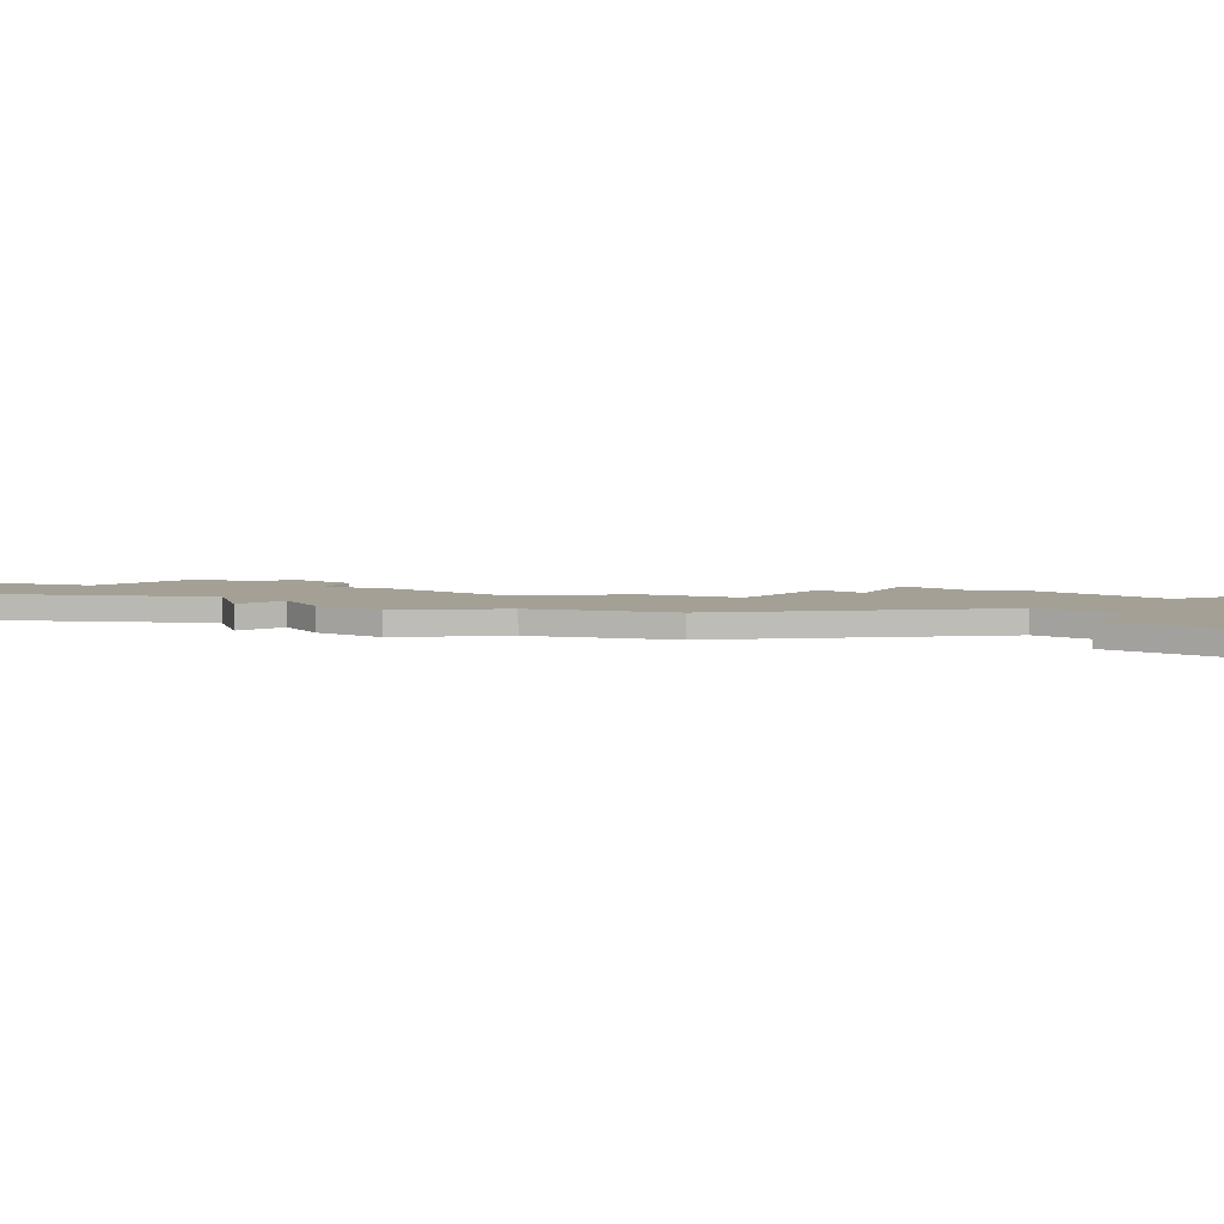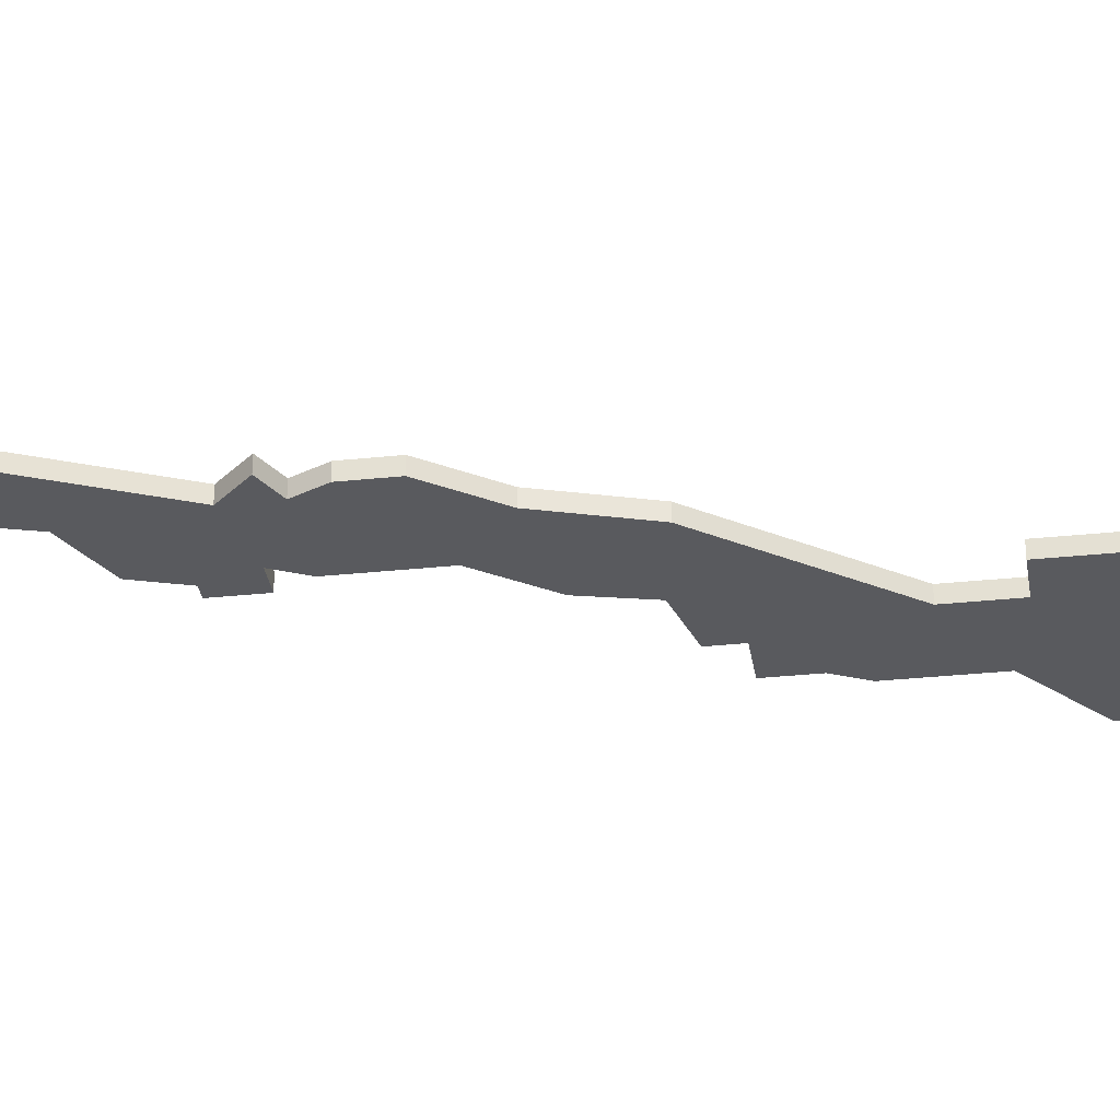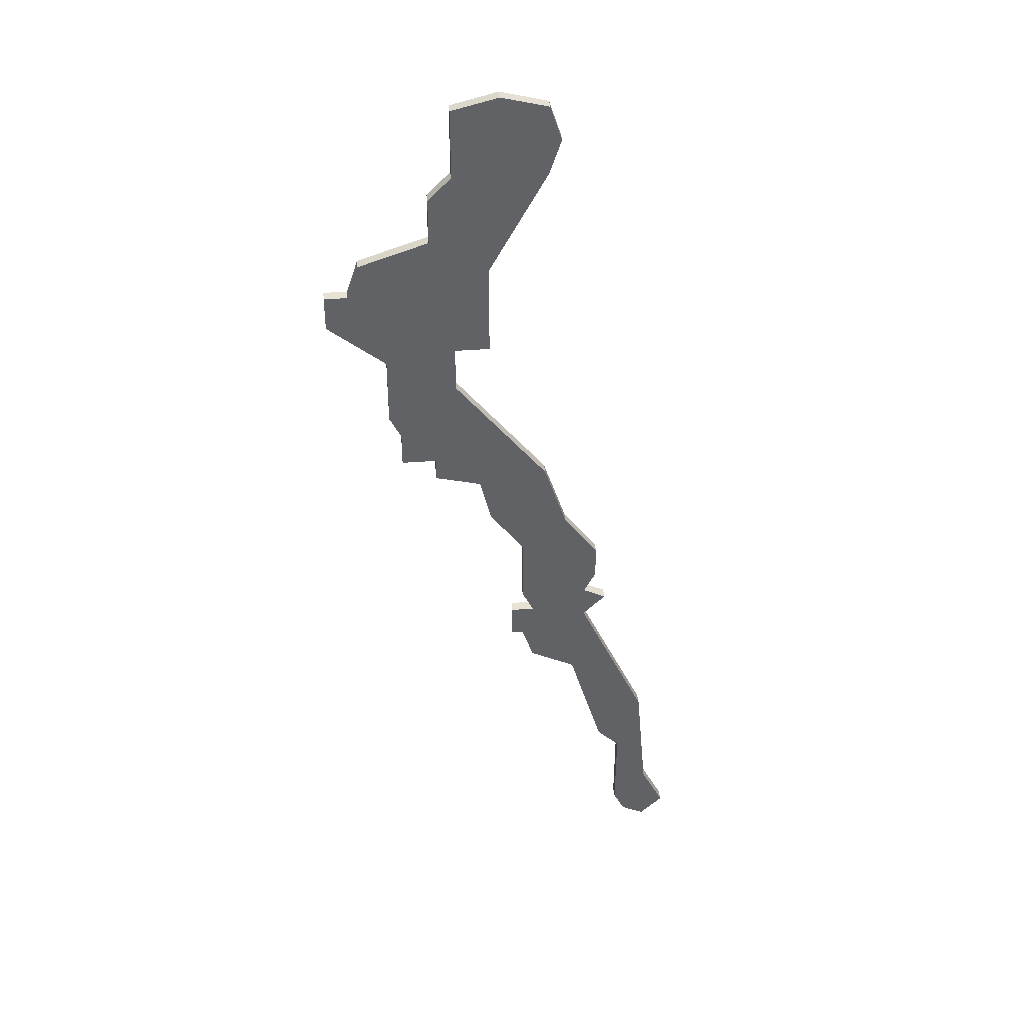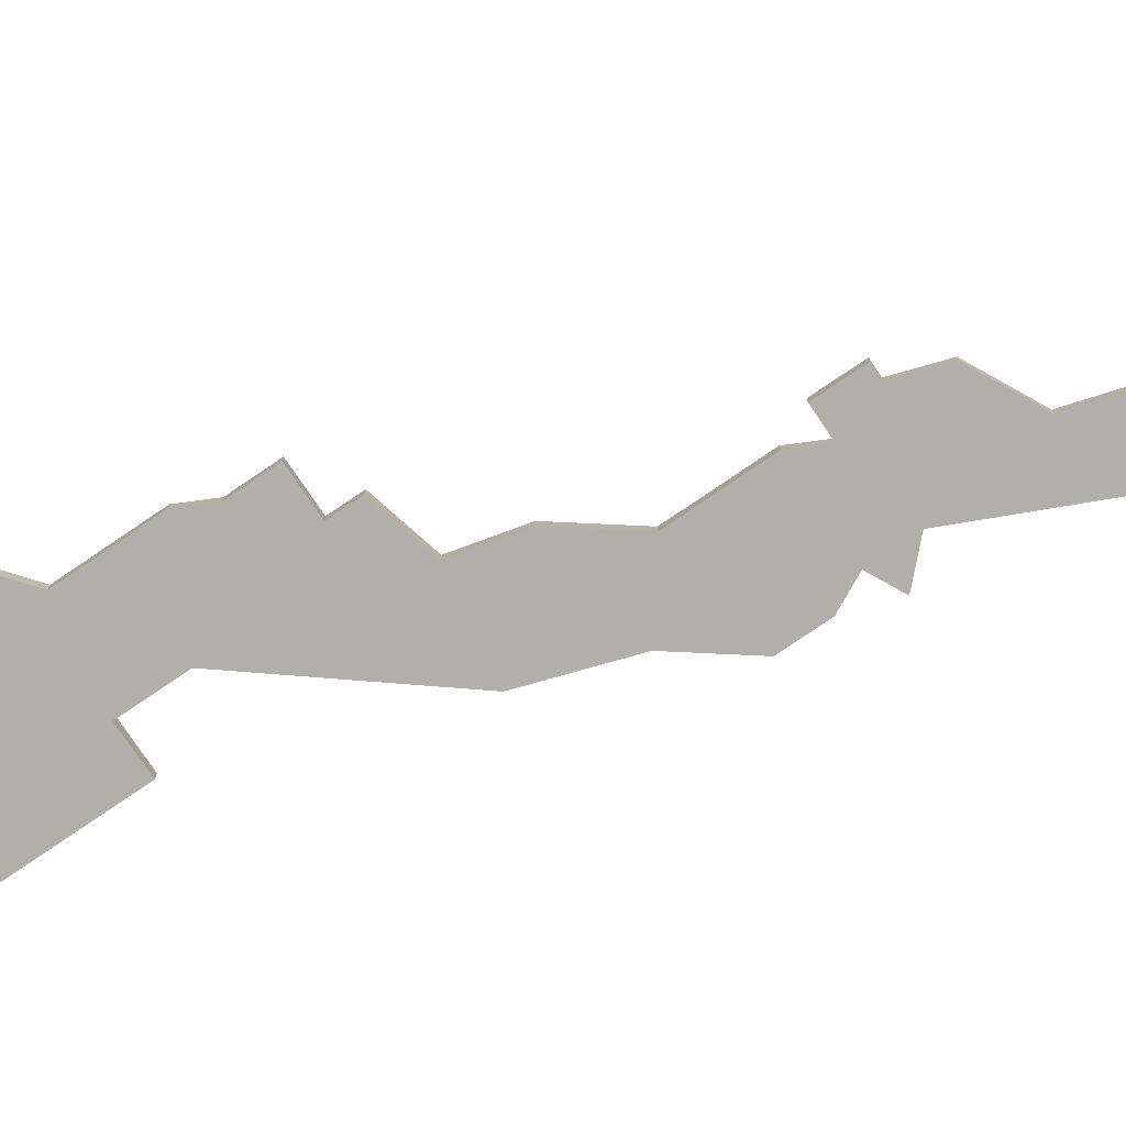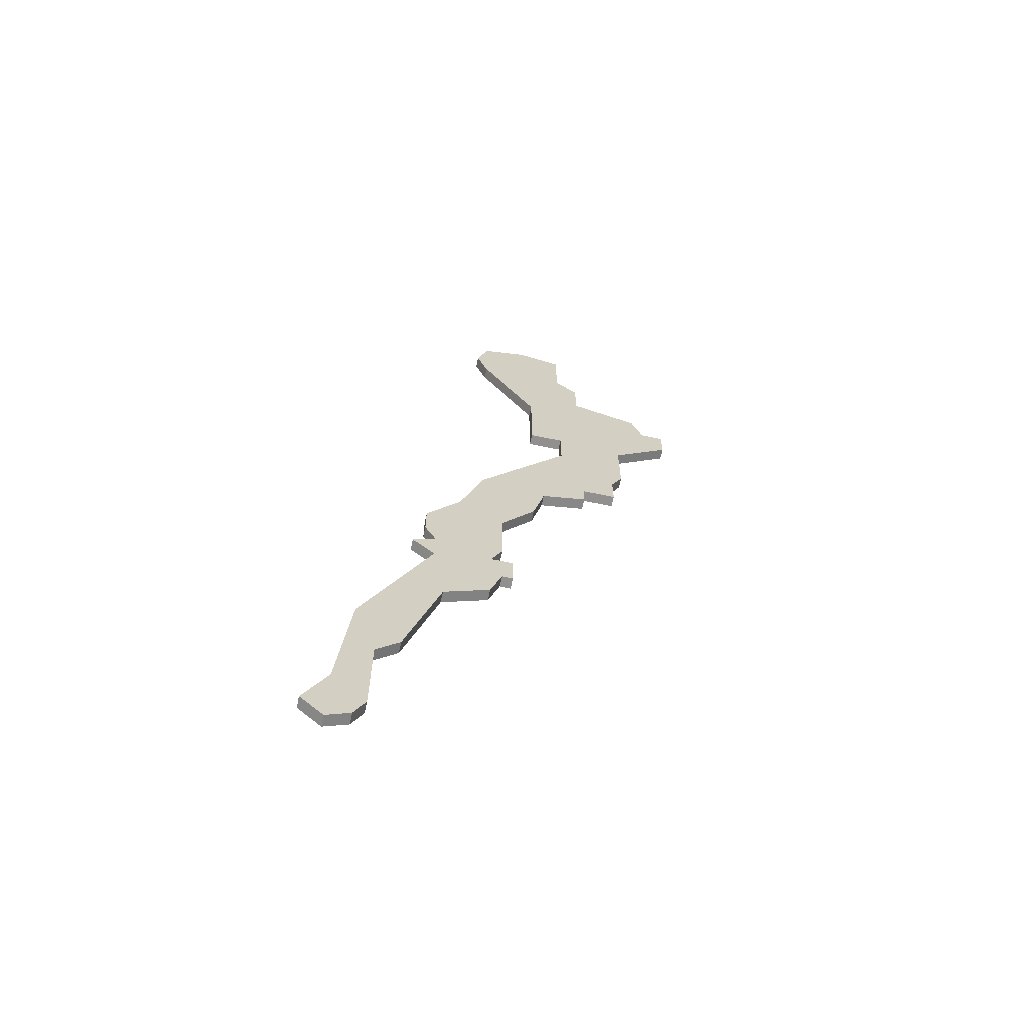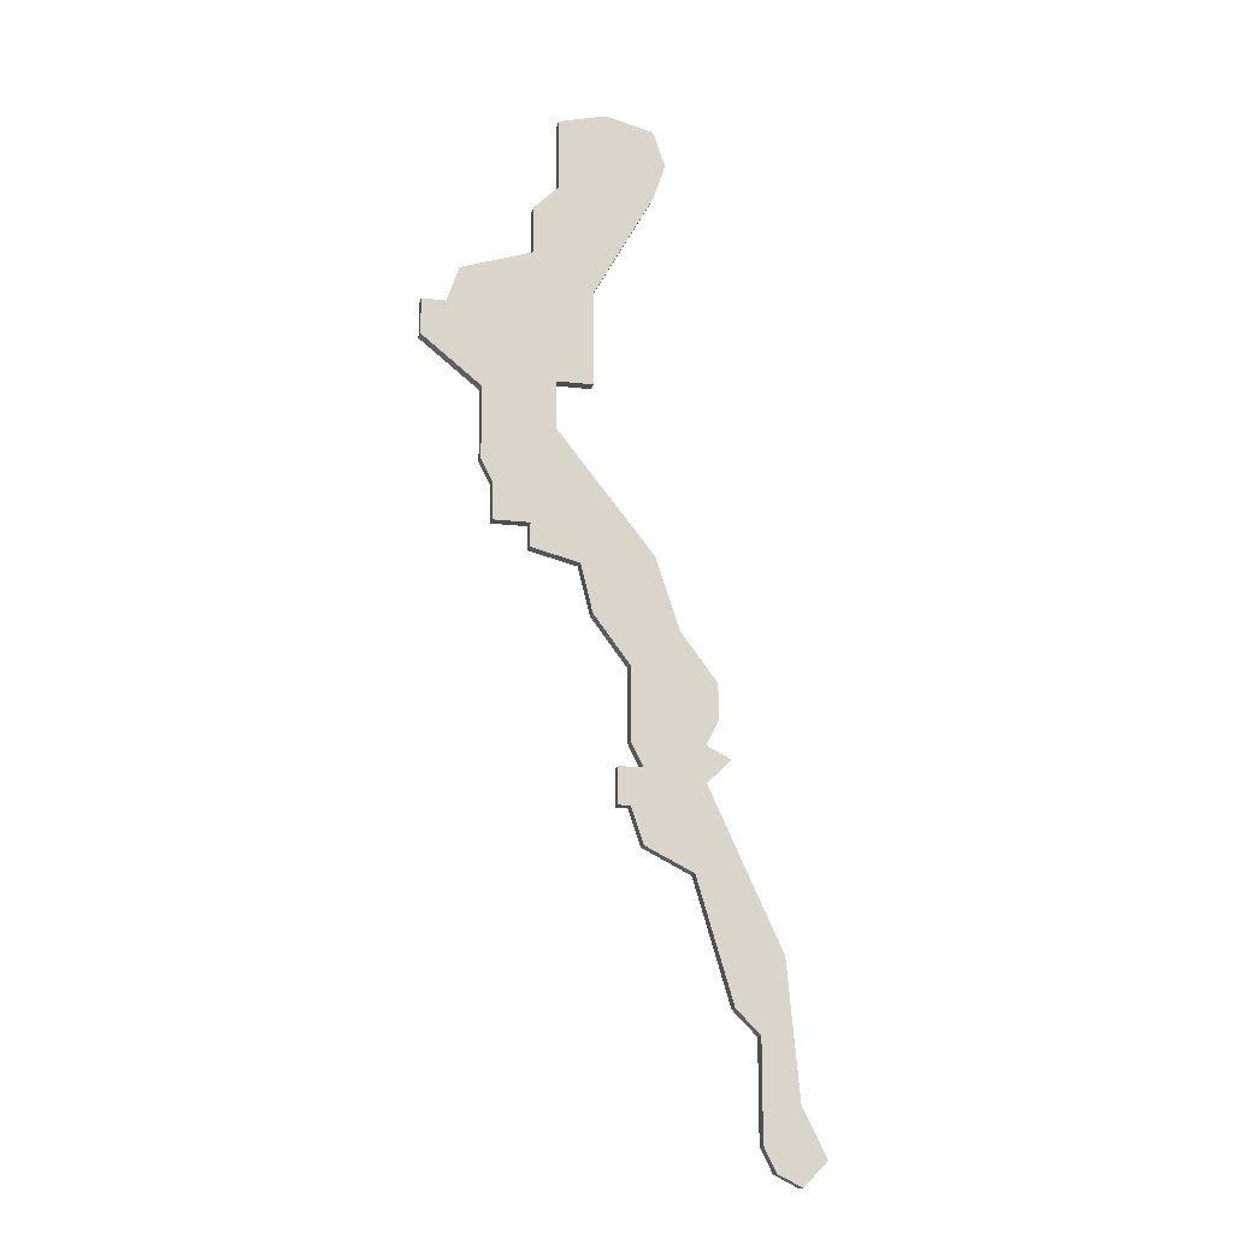
<metadata>
{"format":"obj","ext":"obj","renderer":"f3d","projection":"perspective","resolution":1024,"background":"white","views":[{"elev":5.8,"azim":121.4,"up":"+Z"},{"elev":-31.6,"azim":98.5,"up":"+Z"},{"elev":39.8,"azim":-5.4,"up":"+Y"},{"elev":-78.0,"azim":-55.8,"up":"+Z"},{"elev":-65.7,"azim":168.2,"up":"+Y"},{"elev":-16.6,"azim":-13.6,"up":"+Y"}]}
</metadata>
<code>
v 4261 -1041 0
v 4261 -1041 1
v 4261 -1044 0
v 4261 -1044 1
v 4269 -1024 0
v 4269 -1024 1
v 4269 -1051 0
v 4269 -1051 1
v 4269 -1032 0
v 4269 -1032 1
v 4277 -1071 0
v 4277 -1071 1
v 4285 -1094 0
v 4285 -1094 1
v 4285 -1088 0
v 4285 -1088 1
v 4260 -1033 0
v 4260 -1033 1
v 4260 -1039 0
v 4260 -1039 1
v 4268 -1047 0
v 4268 -1047 1
v 4276 -1052 0
v 4276 -1052 1
v 4284 -1077 0
v 4284 -1077 1
v 4275 -1012 0
v 4275 -1012 1
v 4283 -1093 0
v 4283 -1093 1
v 4258 -1023 0
v 4258 -1023 1
v 4266 -1009 0
v 4266 -1009 1
v 4266 -1036 0
v 4266 -1036 1
v 4266 -1015 0
v 4266 -1015 1
v 4266 -1032 0
v 4266 -1032 1
v 4274 -1009 0
v 4274 -1009 1
v 4274 -1046 0
v 4274 -1046 1
v 4274 -1015 0
v 4274 -1015 1
v 4282 -1091 0
v 4282 -1091 1
v 4282 -1083 0
v 4282 -1083 1
v 4257 -1026 0
v 4257 -1026 1
v 4273 -1069 0
v 4273 -1069 1
v 4273 -1063 0
v 4273 -1063 1
v 4264 -1017 0
v 4264 -1017 1
v 4264 -1044 0
v 4264 -1044 1
v 4264 -1021 0
v 4264 -1021 1
v 4264 -1046 0
v 4264 -1046 1
v 4272 -1066 0
v 4272 -1066 1
v 4272 -1061 0
v 4272 -1061 1
v 4272 -1055 0
v 4272 -1055 1
v 4280 -1062 0
v 4280 -1062 1
v 4280 -1081 0
v 4280 -1081 1
v 4255 -1026 0
v 4255 -1026 1
v 4255 -1029 0
v 4255 -1029 1
v 4271 -1066 0
v 4271 -1066 1
v 4271 -1063 0
v 4271 -1063 1
v 4279 -1059 0
v 4279 -1059 1
v 4279 -1056 0
v 4279 -1056 1
v 4287 -1092 0
v 4287 -1092 1
v 4270 -1008 0
v 4270 -1008 1
v 4278 -1061 0
v 4278 -1061 1
v 4278 -1064 0
v 4278 -1064 1
f 59 3 1
f 35 19 17
f 19 35 1
f 65 79 81
f 7 21 43
f 35 21 59
f 21 63 59
f 1 35 59
f 21 35 43
f 39 35 17
f 75 51 77
f 39 51 61
f 51 31 61
f 37 61 57
f 51 17 77
f 5 9 39
f 5 37 45
f 61 37 5
f 33 89 37
f 37 89 45
f 39 61 5
f 51 39 17
f 73 11 25
f 25 11 93
f 93 53 65
f 11 53 93
f 55 93 65
f 87 13 29
f 47 15 87
f 25 15 49
f 15 47 49
f 73 25 49
f 87 29 47
f 83 67 69
f 43 23 7
f 41 27 89
f 27 45 89
f 55 67 91
f 7 23 69
f 93 55 91
f 69 85 83
f 85 69 23
f 83 91 67
f 91 71 93
f 65 81 55
f 2 4 60
f 18 20 36
f 2 36 20
f 82 80 66
f 44 22 8
f 60 22 36
f 60 64 22
f 60 36 2
f 44 36 22
f 18 36 40
f 78 52 76
f 62 52 40
f 62 32 52
f 58 62 38
f 78 18 52
f 40 10 6
f 46 38 6
f 6 38 62
f 38 90 34
f 46 90 38
f 6 62 40
f 18 40 52
f 26 12 74
f 94 12 26
f 66 54 94
f 94 54 12
f 66 94 56
f 30 14 88
f 88 16 48
f 50 16 26
f 50 48 16
f 50 26 74
f 48 30 88
f 70 68 84
f 8 24 44
f 90 28 42
f 90 46 28
f 92 68 56
f 70 24 8
f 92 56 94
f 84 86 70
f 24 70 86
f 68 92 84
f 94 72 92
f 56 82 66
f 38 34 37
f 37 34 33
f 58 38 57
f 57 38 37
f 62 58 61
f 61 58 57
f 32 62 31
f 31 62 61
f 52 32 51
f 51 32 31
f 76 52 75
f 75 52 51
f 78 76 77
f 77 76 75
f 18 78 17
f 17 78 77
f 20 18 19
f 19 18 17
f 2 20 1
f 1 20 19
f 4 2 3
f 3 2 1
f 60 4 59
f 59 4 3
f 64 60 63
f 63 60 59
f 22 64 21
f 21 64 63
f 8 22 7
f 7 22 21
f 70 8 69
f 69 8 7
f 68 70 67
f 67 70 69
f 56 68 55
f 55 68 67
f 82 56 81
f 81 56 55
f 80 82 79
f 79 82 81
f 66 80 65
f 65 80 79
f 54 66 53
f 53 66 65
f 12 54 11
f 11 54 53
f 74 12 73
f 73 12 11
f 50 74 49
f 49 74 73
f 48 50 47
f 47 50 49
f 30 48 29
f 29 48 47
f 14 30 13
f 13 30 29
f 88 14 87
f 87 14 13
f 16 88 15
f 15 88 87
f 26 16 25
f 25 16 15
f 94 26 93
f 93 26 25
f 72 94 71
f 71 94 93
f 92 72 91
f 91 72 71
f 84 92 83
f 83 92 91
f 86 84 85
f 85 84 83
f 24 86 23
f 23 86 85
f 44 24 43
f 43 24 23
f 36 44 35
f 35 44 43
f 40 36 39
f 39 36 35
f 10 40 9
f 9 40 39
f 6 10 5
f 5 10 9
f 46 6 45
f 45 6 5
f 28 46 27
f 27 46 45
f 42 28 41
f 41 28 27
f 34 90 33
f 33 90 89
f 90 42 89
f 89 42 41

</code>
